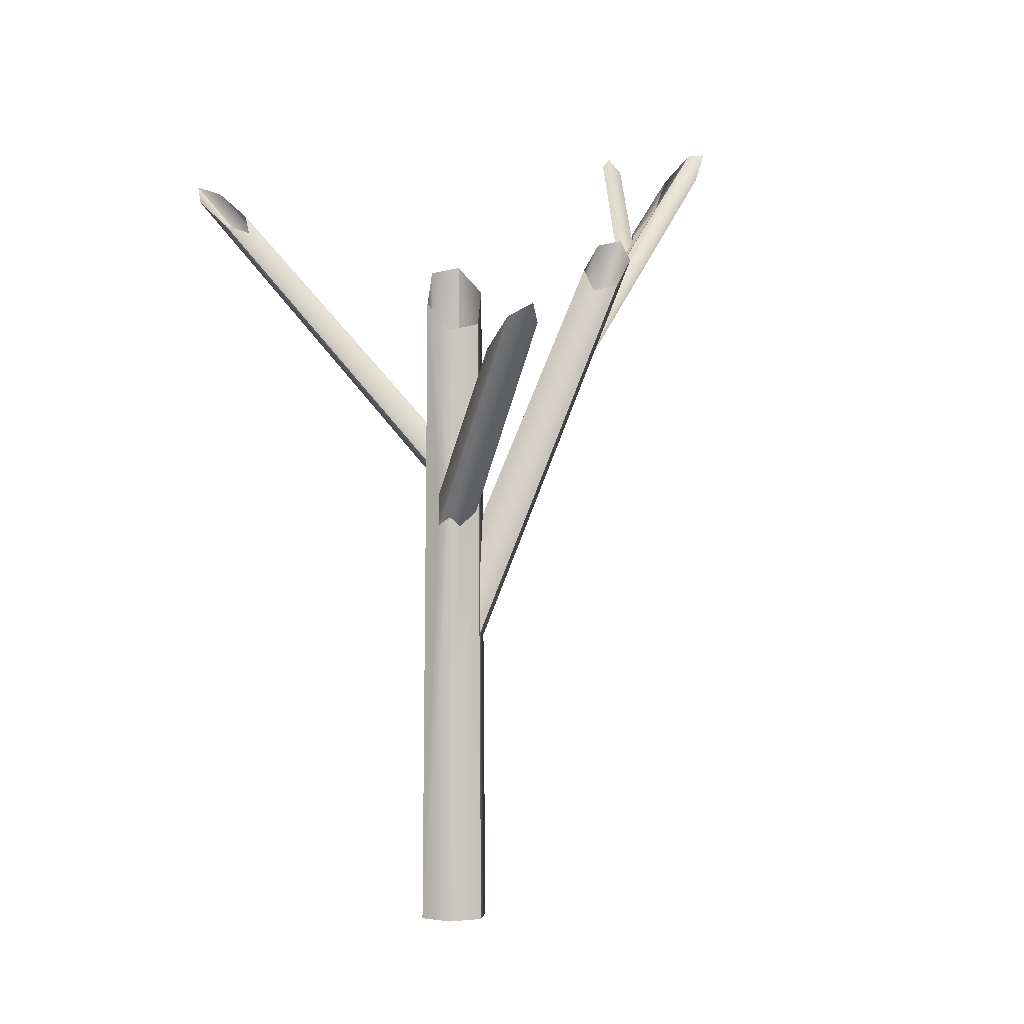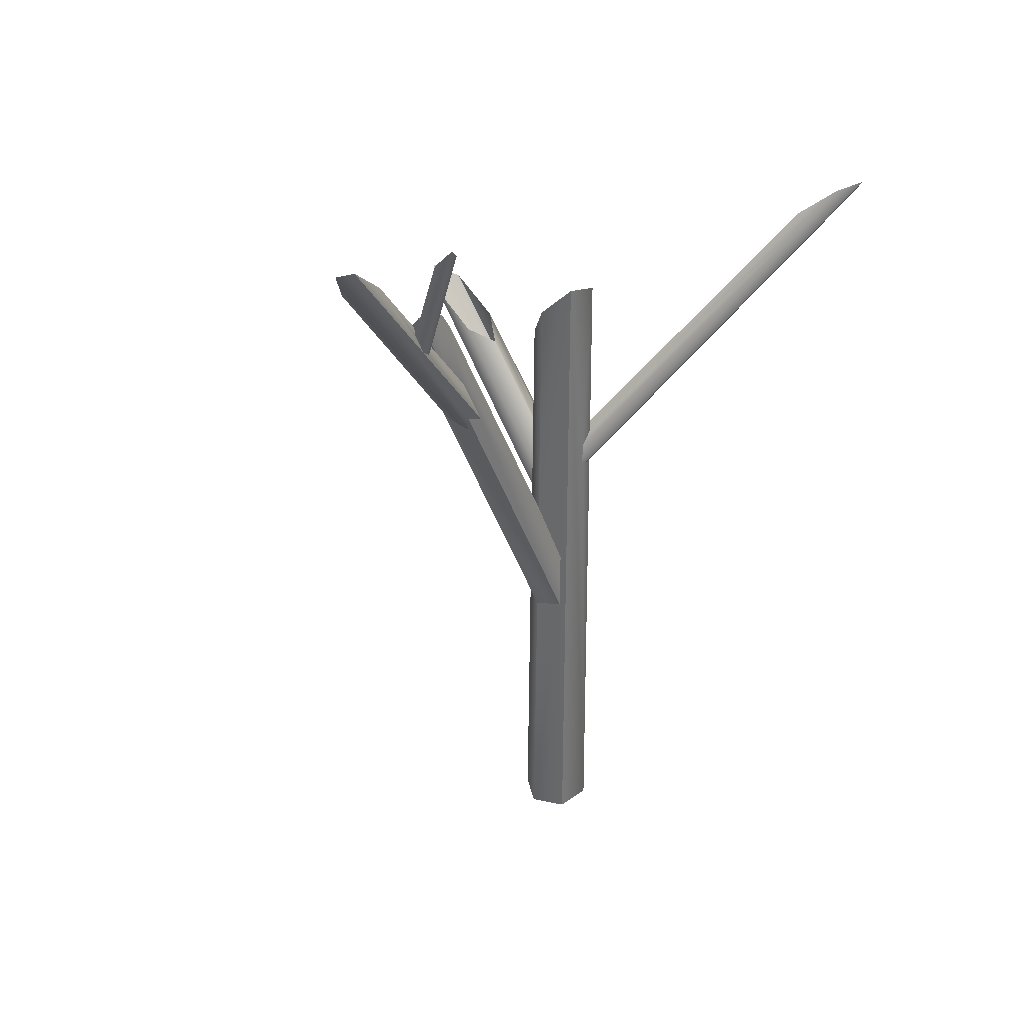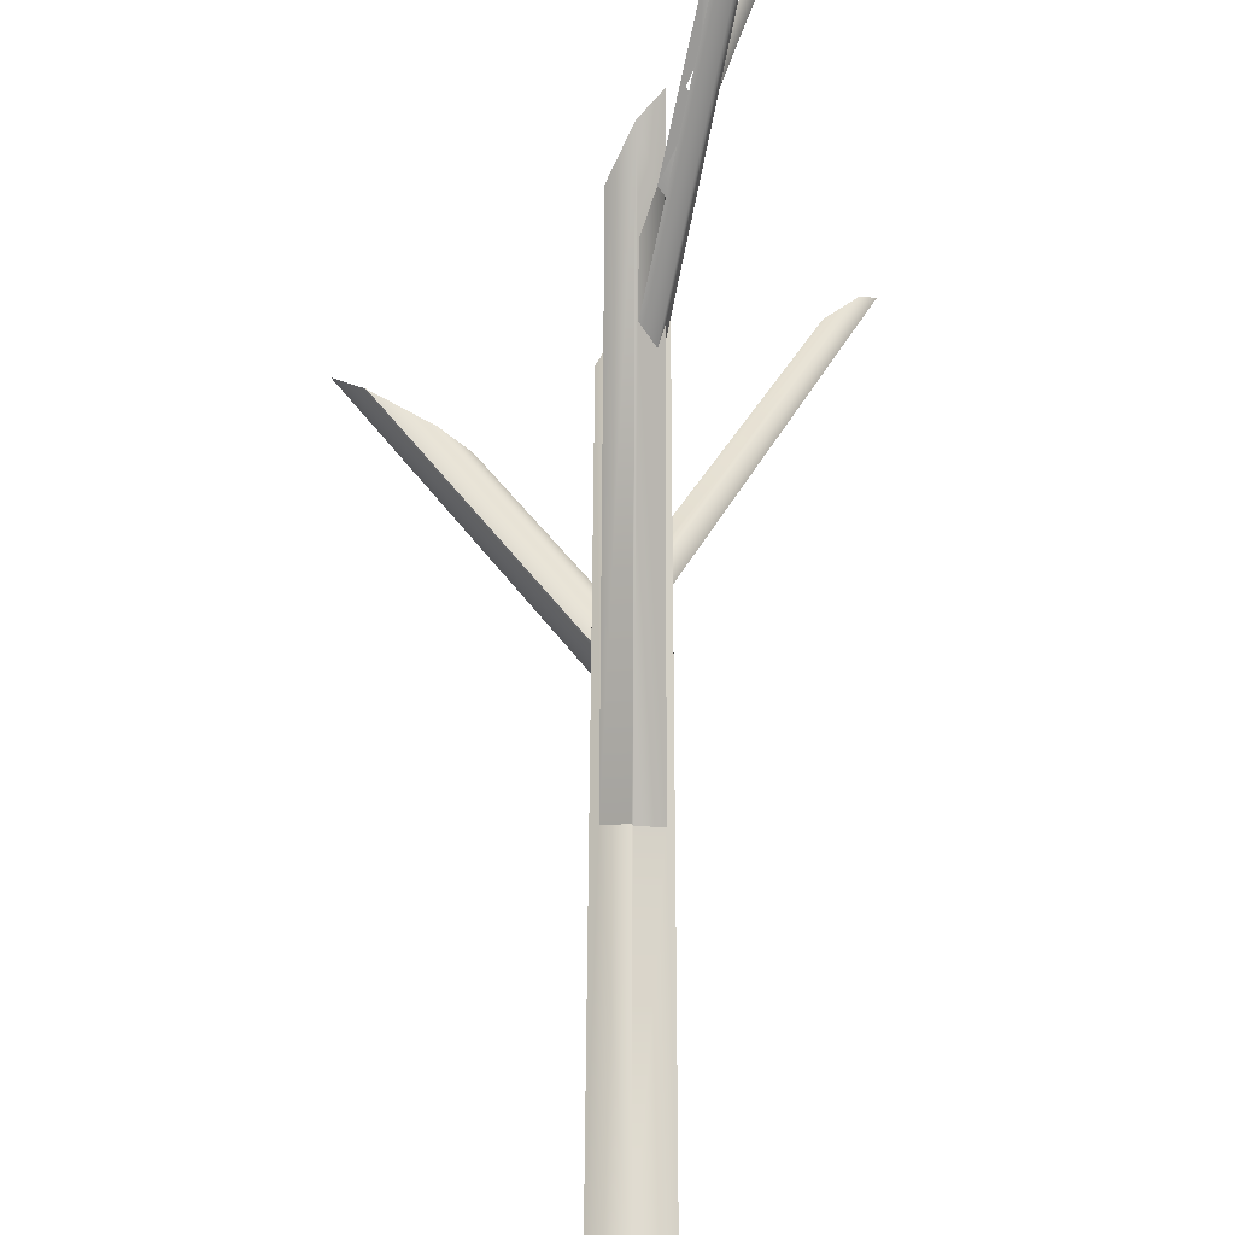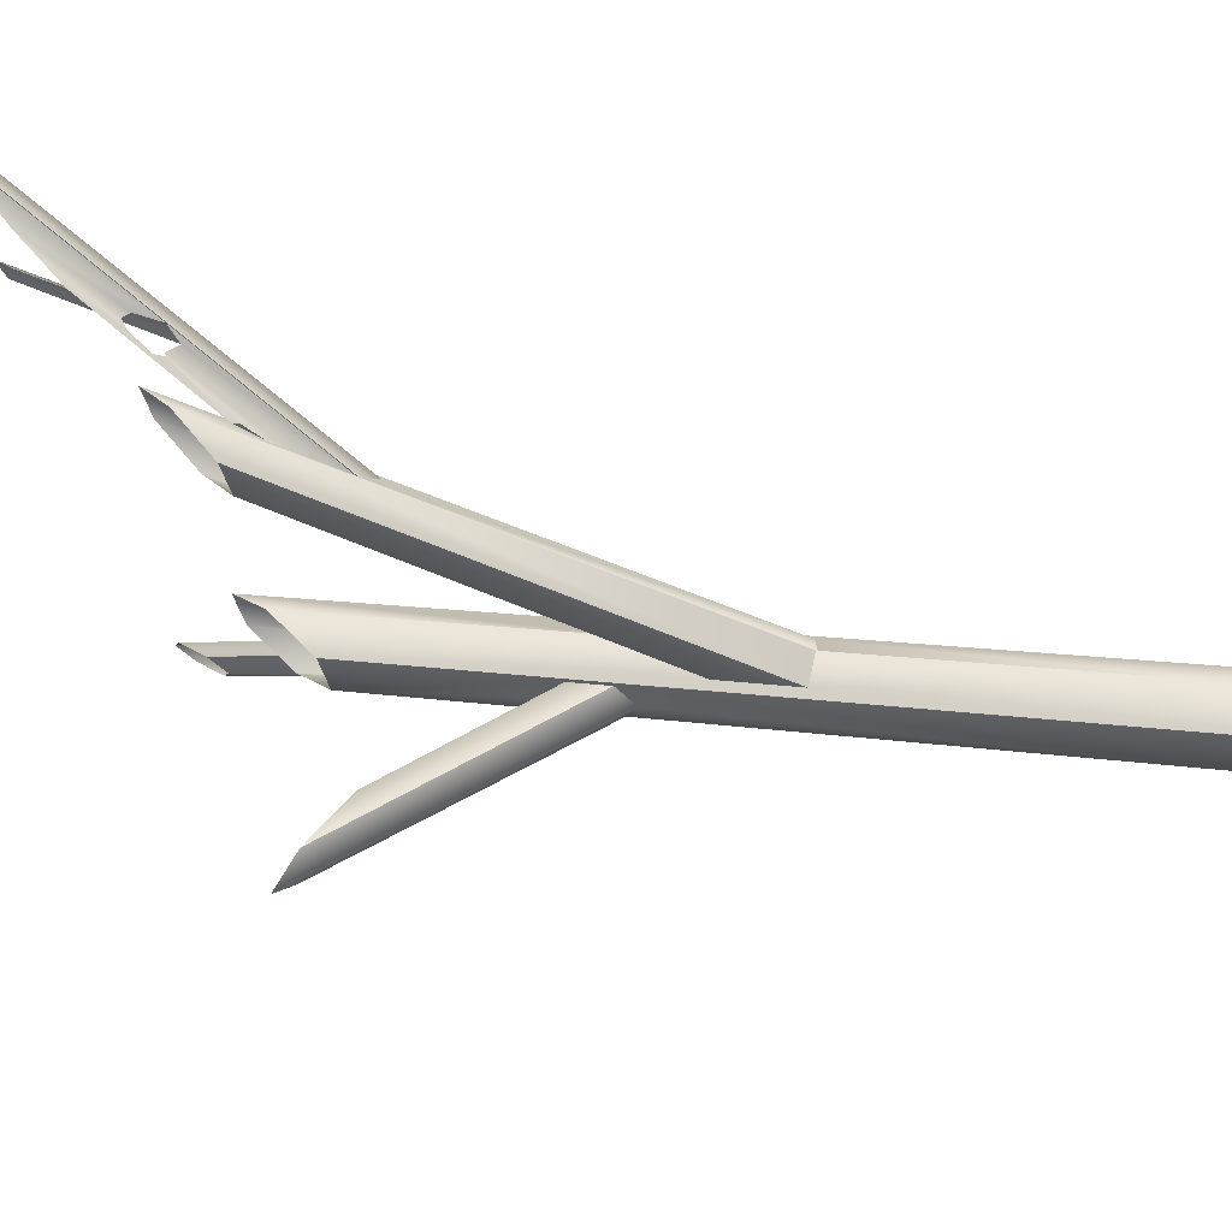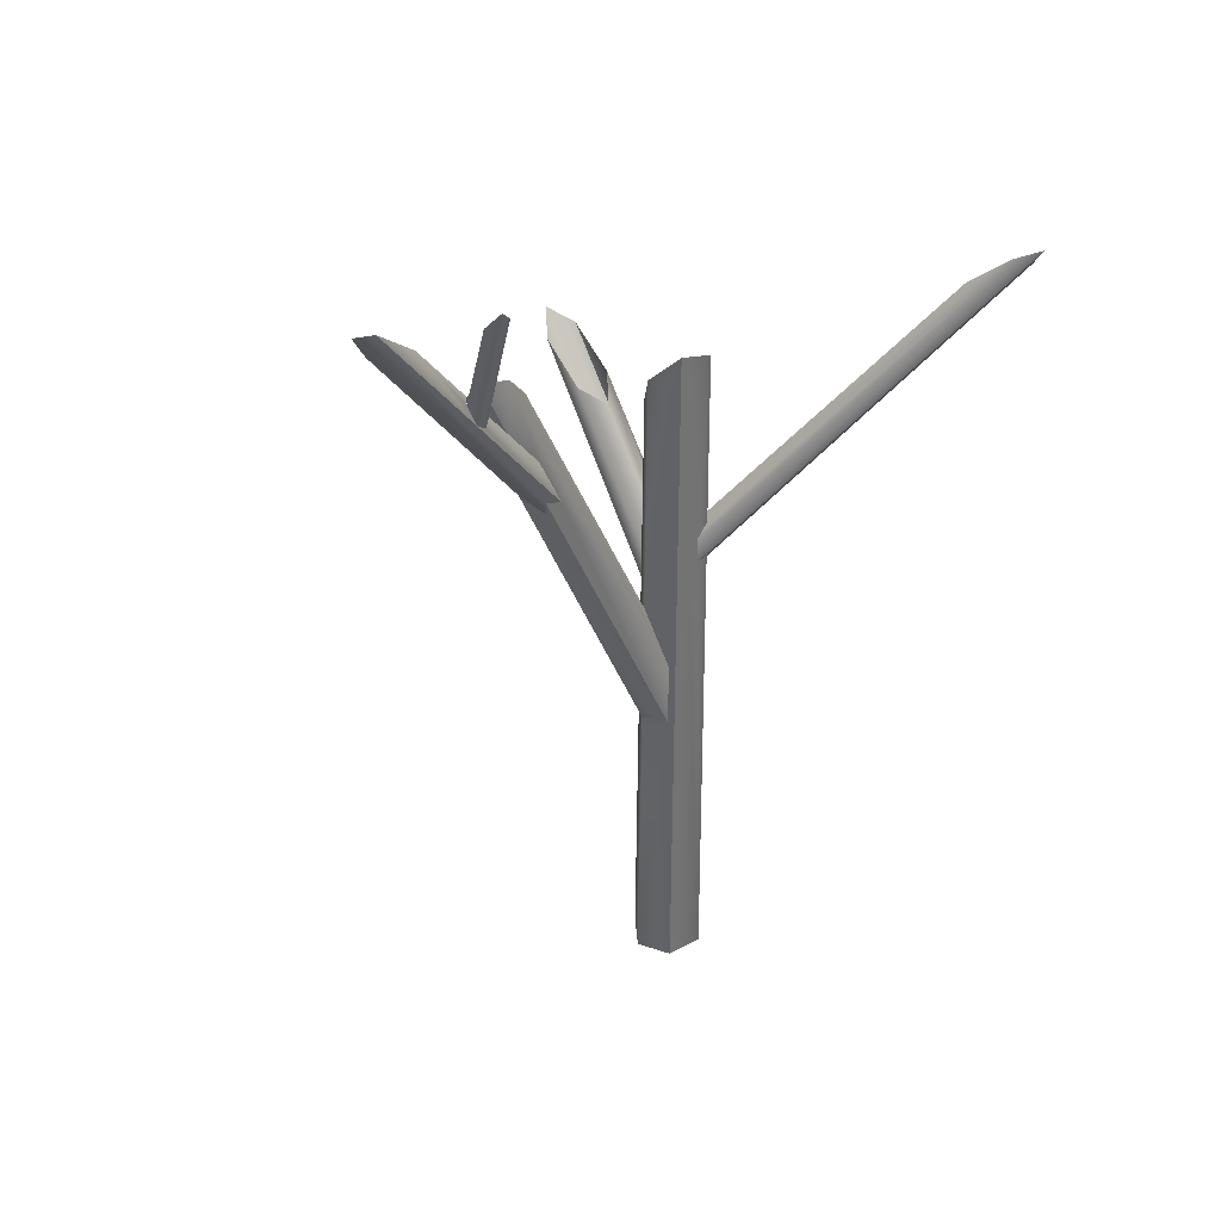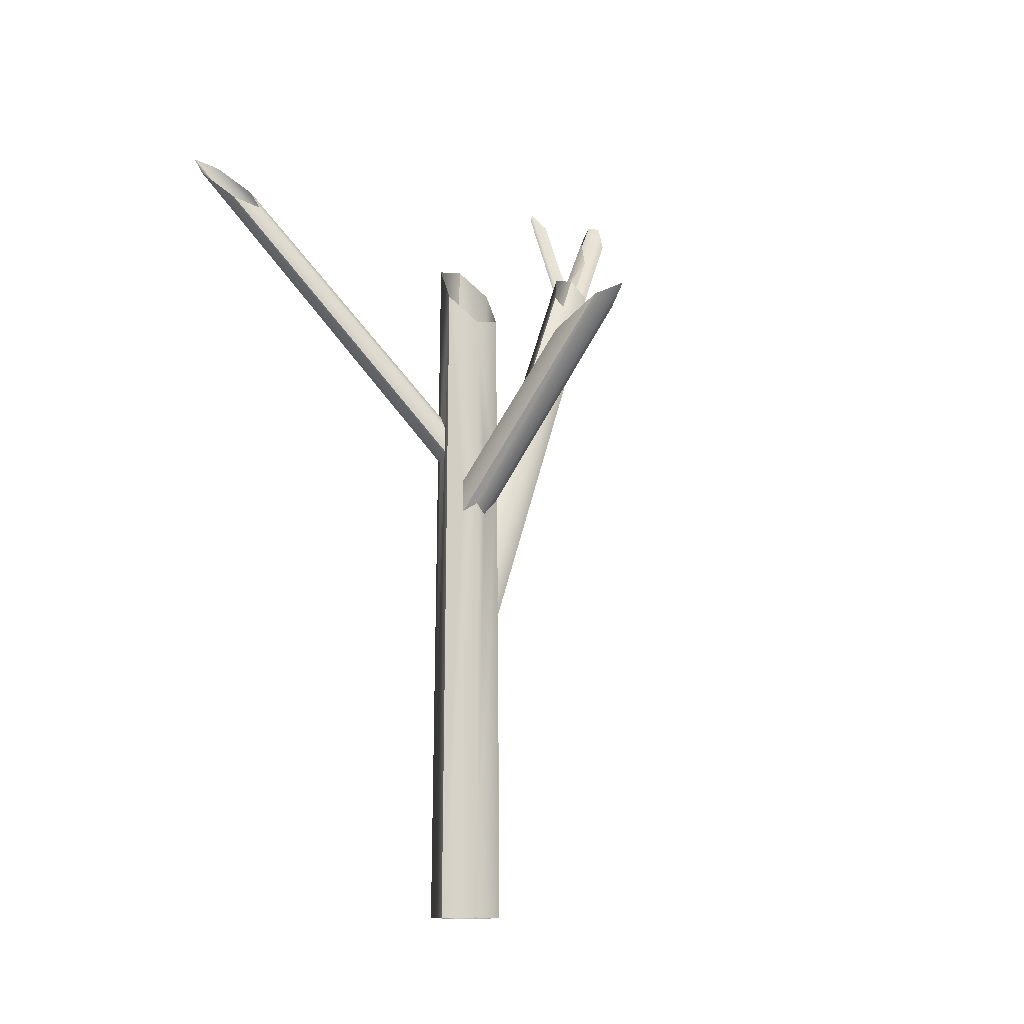
<metadata>
{"format":"obj","ext":"obj","renderer":"f3d","projection":"perspective","resolution":1024,"background":"white","views":[{"elev":-1.6,"azim":-114.6,"up":"+Y"},{"elev":34.9,"azim":46.8,"up":"+Y"},{"elev":71.0,"azim":0.2,"up":"+Z"},{"elev":47.6,"azim":-83.8,"up":"+Z"},{"elev":37.1,"azim":54.7,"up":"+Y"},{"elev":-12.6,"azim":-141.2,"up":"+Y"}]}
</metadata>
<code>
g Mesh1 Group1 Model
v 6.856e+04 2356 -5.982e+04
v 6.855e+04 2300 -59835
v 6.857e+04 1283 -6.029e+04
f 1 2 3
f 3 2 1
v 6.85e+04 2345 -5.979e+04
f 4 3 2
v 6.849e+04 1273 -6.024e+04
f 4 5 3
v 6.849e+04 2762 -5.96e+04
f 5 4 6
f 6 4 5
v 6.85e+04 2517 -5.971e+04
f 6 4 7
f 7 4 6
v 68544 2640 -59687
f 6 7 8
f 8 7 6
v 6.856e+04 2849 -5.961e+04
f 8 9 6
v 6.856e+04 2623 -5.971e+04
f 9 8 10
f 10 8 9
v 6.864e+04 2801 -5.958e+04
f 11 10 8
v 6.856e+04 2508 -59804
f 10 11 12
f 12 11 10
v 6.856e+04 2335 -5.988e+04
f 11 13 12
v 6.866e+04 2766 -5.956e+04
f 14 13 11
v 6.868e+04 2801 -5.952e+04
f 15 13 14
v 6.88e+04 3277 -5.915e+04
f 15 16 13
v 6.873e+04 3140 -5.931e+04
f 16 15 17
f 17 15 16
v 6.868e+04 2877 -5.949e+04
f 17 15 18
f 18 15 17
v 6.884e+04 3240 -5.951e+04
f 19 18 15
v 6.879e+04 3175 -5.949e+04
f 18 19 20
f 15 18 19
f 20 19 18
v 68823 3202 -59552
f 15 21 19
f 21 15 14
f 19 21 15
f 14 15 21
f 14 13 15
f 11 13 14
f 12 13 11
v 6.857e+04 1516 -6.029e+04
f 22 12 13
v 6.856e+04 2823 -5.971e+04
f 23 12 22
f 23 10 12
f 10 23 9
f 9 23 10
f 12 10 23
f 22 12 23
f 13 12 22
f 22 13 3
f 3 13 22
f 3 13 1
f 1 13 3
f 13 16 1
f 13 16 15
f 1 16 13
f 16 2 1
v 6.88e+04 3286 -59086
f 2 16 24
f 24 16 2
f 1 2 16
f 24 4 2
v 6.872e+04 3162 -5.917e+04
f 4 24 25
f 2 4 24
f 2 3 4
f 3 5 4
v 6.849e+04 209.1 -6.023e+04
f 26 3 5
v 6.86e+04 209.1 -6.03e+04
f 27 3 26
v 6.858e+04 2699 -6.031e+04
f 3 27 28
f 26 3 27
f 5 3 26
v 6.849e+04 1277 -60242
f 29 26 5
v 6.841e+04 1287 -6.029e+04
f 30 26 29
v 6.838e+04 209.1 -6.03e+04
f 30 31 26
v 6.84e+04 2460 -6.031e+04
f 31 30 32
f 32 30 31
v 6.842e+04 1521 -6.029e+04
f 32 30 33
f 33 30 32
v 6.842e+04 2621 -5.98e+04
f 30 34 33
v 6.842e+04 2648 -5.97e+04
f 34 30 35
f 35 30 34
f 30 6 35
f 29 6 30
f 6 29 5
f 5 29 6
f 5 26 29
f 29 26 30
f 26 31 30
f 30 6 29
f 35 6 30
f 33 34 30
v 6.849e+04 1732 -6.025e+04
f 34 36 33
v 6.849e+04 1732 -6.025e+04
f 36 34 37
f 33 36 34
f 32 33 36
f 36 33 32
v 6.849e+04 2595 -6.025e+04
f 32 36 38
f 38 36 32
f 38 36 37
f 37 36 38
f 37 34 36
v 6.849e+04 2710 -5.981e+04
f 37 34 39
f 39 34 37
f 23 37 39
f 37 23 22
f 22 23 37
f 39 37 23
f 22 28 37
f 3 28 22
f 28 27 3
v 6.86e+04 209.1 -6.043e+04
f 40 28 27
v 6.859e+04 1915 -6.038e+04
f 28 40 41
f 27 28 40
f 41 40 28
v 6.859e+04 1929 -60422
f 41 40 42
f 42 40 41
v 6.856e+04 1900 -6.044e+04
f 42 40 43
f 43 40 42
v 6.852e+04 1937 -6.046e+04
f 40 44 43
v 6.849e+04 2538 -6.048e+04
f 40 45 44
v 6.849e+04 209.1 -6.049e+04
f 45 40 46
f 46 40 45
f 44 45 40
v 6.852e+04 2027 -6.046e+04
f 44 45 47
f 47 45 44
v 6.856e+04 2078 -6.044e+04
f 47 45 48
f 48 45 47
v 6.858e+04 2672 -6.042e+04
f 49 48 45
v 6.859e+04 2058 -6.042e+04
f 48 49 50
f 50 49 48
v 6.859e+04 2005 -6.038e+04
f 49 51 50
f 51 49 28
f 28 49 51
f 50 51 49
v 6.911e+04 3016 -6.111e+04
f 52 50 51
f 50 52 48
f 51 50 52
f 48 52 50
v 6.901e+04 2914 -6.104e+04
f 48 52 53
f 53 52 48
f 53 47 48
v 6.896e+04 2842 -6.104e+04
f 47 53 54
f 48 47 53
f 54 53 47
f 54 44 47
v 6.901e+04 2875 -6.112e+04
f 44 54 55
f 47 44 54
f 55 54 44
v 6.912e+04 2977 -6.119e+04
f 56 44 55
f 44 56 43
f 43 56 44
v 6.917e+04 3045 -6.119e+04
f 57 43 56
f 57 42 43
f 42 57 41
f 41 57 42
f 52 41 57
f 41 52 51
f 51 52 41
f 57 41 52
f 28 41 51
f 51 41 28
f 43 42 57
f 56 43 57
f 55 44 56
f 43 44 40
f 45 48 49
v 6.844e+04 1695 -6.045e+04
f 58 45 46
v 6.844e+04 1811 -6.045e+04
f 45 58 59
f 46 45 58
f 59 58 45
v 6.782e+04 2417 -6.044e+04
f 60 59 58
v 68001 2318 -6.044e+04
f 59 60 61
f 58 59 60
f 61 60 59
v 6.839e+04 1885 -6.042e+04
f 61 62 59
v 6.839e+04 1920 -6.038e+04
f 61 63 62
v 6.81e+04 2258 -6.038e+04
f 63 61 64
f 64 61 63
f 62 63 61
v 6.84e+04 2431 -6.042e+04
f 63 65 62
v 68394 1862 -60316
f 66 65 63
f 66 32 65
v 6.839e+04 1747 -6.032e+04
f 32 66 67
f 67 66 32
v 6.784e+04 2402 -6.032e+04
f 66 68 67
v 6.801e+04 2302 -6.032e+04
f 68 66 69
f 67 68 66
v 6.839e+04 1688 -6.038e+04
f 68 70 67
v 6.774e+04 2458 -6.038e+04
f 70 68 71
f 67 70 68
v 6.838e+04 209.1 -6.043e+04
f 72 67 70
f 31 67 72
f 67 31 32
f 72 67 31
f 70 67 72
v 6.839e+04 1723 -6.042e+04
f 72 70 73
f 73 70 72
f 70 60 73
f 60 70 71
f 71 70 60
f 71 68 70
f 73 60 70
f 73 60 58
f 58 60 73
f 46 73 58
f 73 46 72
f 72 46 73
f 58 73 46
f 32 31 67
f 69 66 68
f 63 69 66
f 69 63 64
f 66 69 63
f 64 63 69
f 63 65 66
f 62 65 63
f 45 62 65
f 45 59 62
f 62 59 45
f 59 62 61
f 65 62 45
f 65 32 66
f 22 28 3
f 37 28 22
f 37 28 38
f 38 28 37
f 25 24 4
v 6.866e+04 2898 -59500
f 74 17 18
f 18 17 74
v 6.864e+04 3007 -5.94e+04
f 74 75 17
v 6.864e+04 2881 -5.951e+04
f 76 75 74
v 6.861e+04 2822 -5.955e+04
f 77 75 76
f 77 8 75
v 6.863e+04 2796 -5.958e+04
f 8 77 78
f 78 77 8
f 75 8 77
f 76 75 77
f 74 75 76
f 17 75 74
f 11 8 78
f 8 10 11
f 78 8 11
f 6 9 8
g Mesh2 Group1 Model
l 13 16
l 12 13
l 10 12
l 10 9
l 8 10
l 7 8
l 4 7
l 2 4
l 1 2
l 13 1
l 3 1
l 5 3
l 29 5
l 30 29
l 33 30
l 36 33
l 37 36
l 22 37
l 3 22
l 37 39
l 23 39
l 9 23
l 6 9
l 35 6
l 34 35
l 39 34
l 30 35
l 4 25
l 25 24
l 24 16
l 16 17
l 17 75
l 8 75
g Mesh3 Group1 Model
l 27 28
l 40 27
l 46 40
l 46 45
l 72 46
l 31 72
l 31 32
l 26 31
l 27 26
l 32 38
l 65 32
l 45 65
l 49 45
l 28 49
l 38 28
g Mesh4 Group1 Model
l 73 58
l 70 73
l 67 70
l 66 67
l 63 66
l 62 63
l 59 62
l 58 59
l 58 60
l 60 71
l 61 60
l 64 61
l 69 64
l 68 69
l 71 68
l 67 68
l 63 64
g Mesh5 Group1 Model
l 47 44
l 48 47
l 48 53
l 50 48
l 51 50
l 41 51
l 41 57
l 42 41
l 43 42
l 44 43
l 44 55
l 56 55
l 57 56
l 52 57
l 53 52
l 54 53
l 55 54
g Mesh6 Group1 Model
l 14 15
l 11 14
l 78 11
l 77 78
l 76 77
l 74 76
l 18 74
l 15 18
l 18 20
l 20 19
l 19 21
l 14 21

</code>
